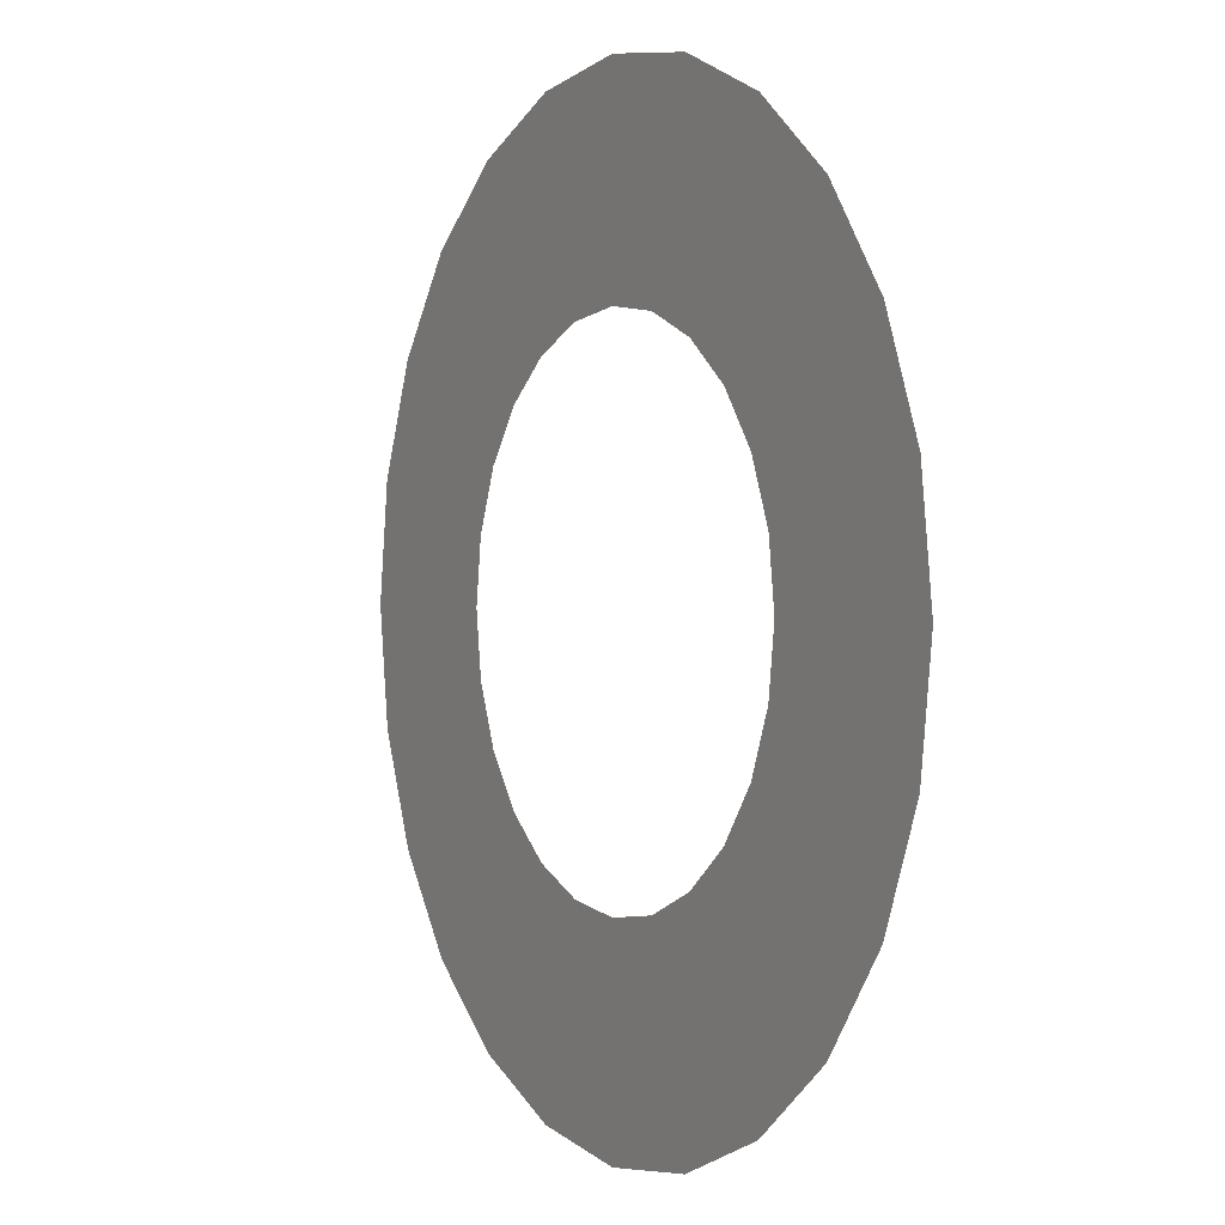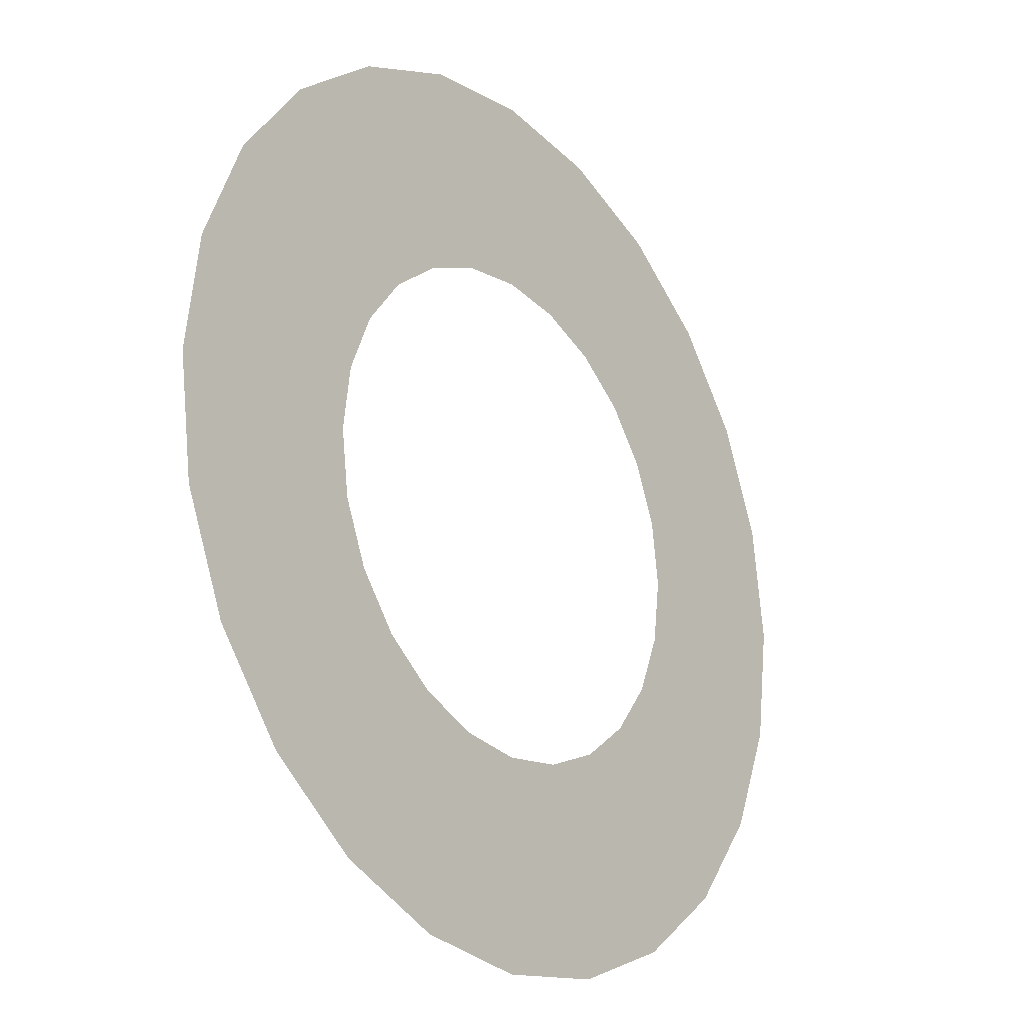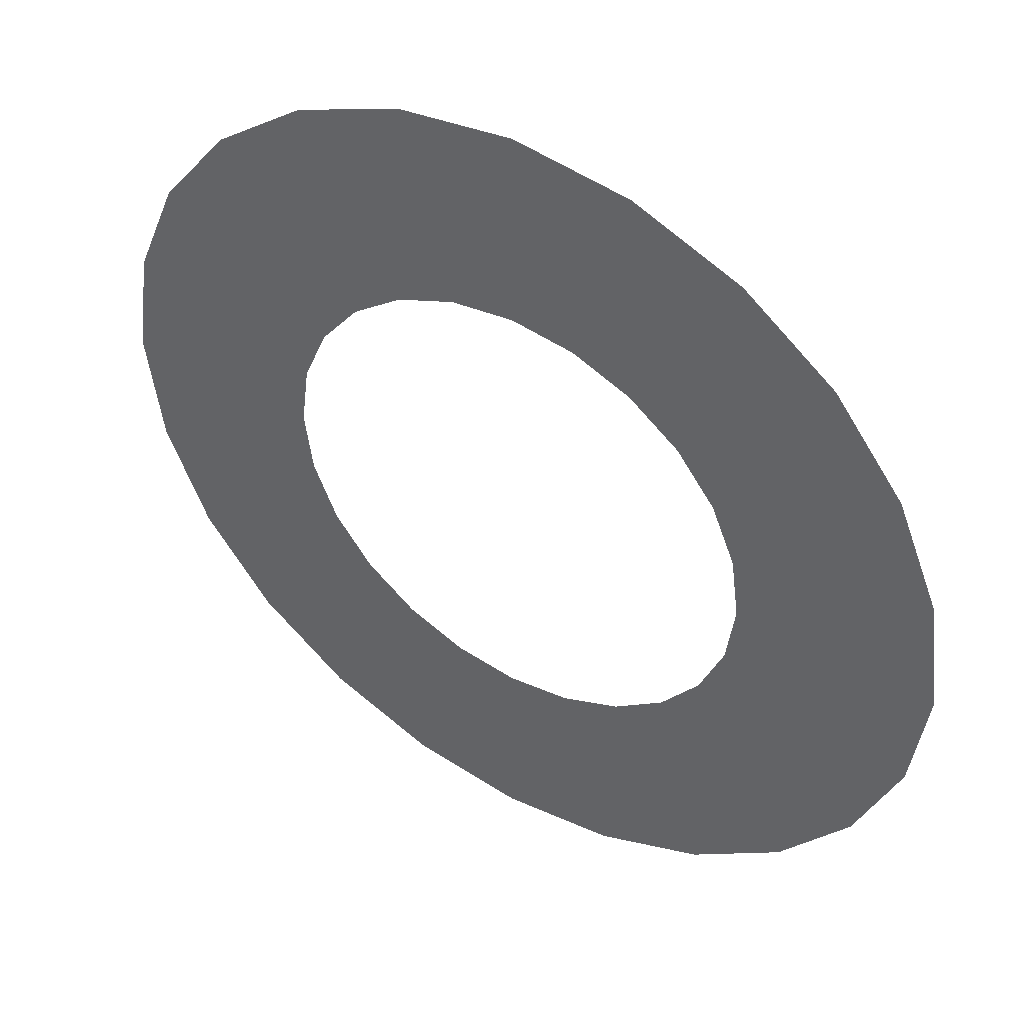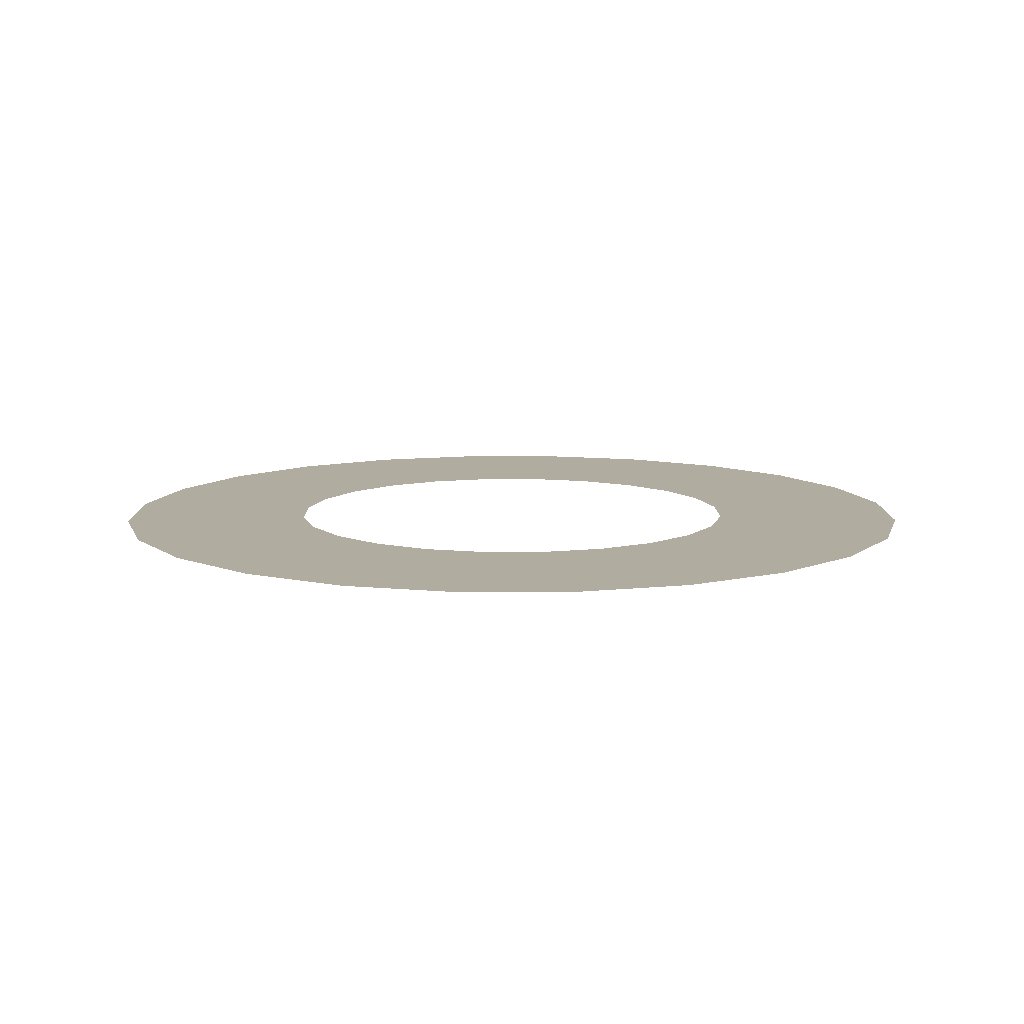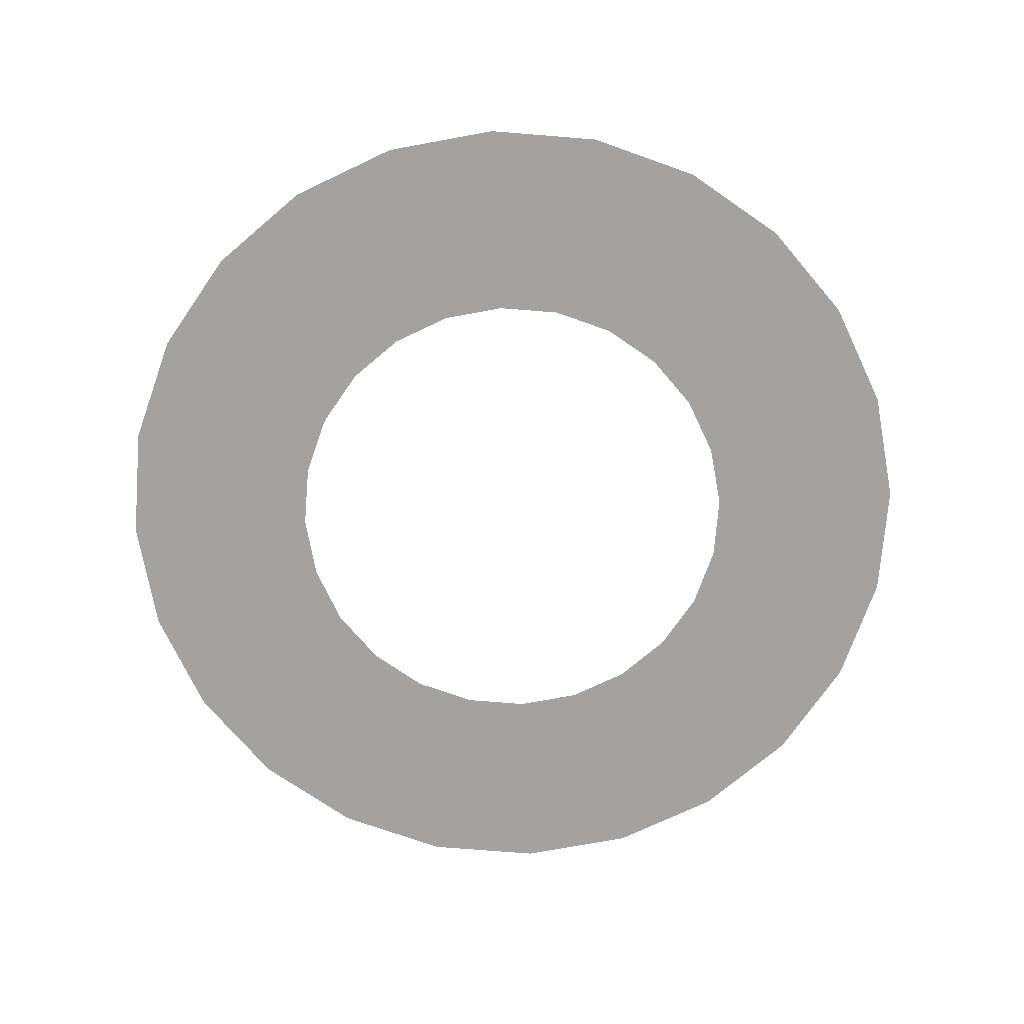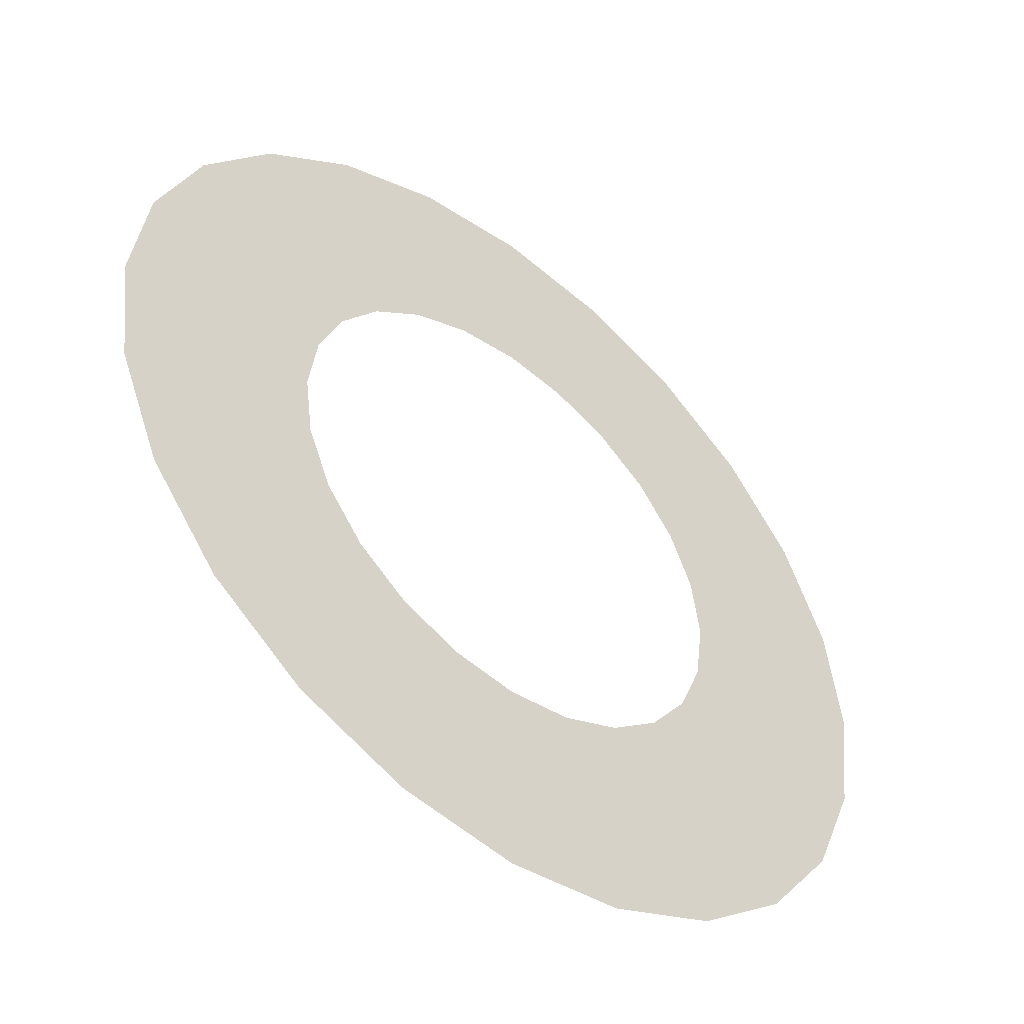
<metadata>
{"format":"obj","ext":"obj","renderer":"f3d","projection":"perspective","resolution":1024,"background":"white","views":[{"elev":1.1,"azim":-118.9,"up":"+Z"},{"elev":-22.5,"azim":-52.2,"up":"+Z"},{"elev":45.9,"azim":-147.7,"up":"+Z"},{"elev":10.1,"azim":-128.1,"up":"+Y"},{"elev":-72.7,"azim":-27.1,"up":"+Y"},{"elev":-49.5,"azim":140.1,"up":"+Z"}]}
</metadata>
<code>
g OmbraBlob
v -0.7385 -1.526e-05 1.526e-05
v -1 -7.629e-05 1.526e-05
v -0.9659 -7.629e-05 -0.2588
v -0.7133 -1.526e-05 -0.1911
v -0.866 -7.629e-05 -0.5
v -0.7133 -1.526e-05 0.1911
v -0.9659 -7.629e-05 0.2588
v -0.6396 -1.526e-05 -0.3693
v -0.7071 -7.629e-05 -0.7071
v -0.6396 -1.526e-05 0.3693
v -0.866 -7.629e-05 0.5
v -0.5222 -1.526e-05 -0.5222
v -0.5 -7.629e-05 -0.866
v -0.5222 -1.526e-05 0.5222
v -0.7071 -7.629e-05 0.7071
v -0.3693 -1.526e-05 -0.6396
v -0.2588 -7.629e-05 -0.9659
v -0.3693 -1.526e-05 0.6396
v -0.5 -7.629e-05 0.866
v -0.1911 -1.526e-05 -0.7133
v -1.526e-05 -7.629e-05 -1
v -0.1911 -1.526e-05 0.7133
v -0.2588 -7.629e-05 0.9659
v -1.526e-05 -1.526e-05 -0.7385
v 0.2588 -7.629e-05 -0.9659
v -1.526e-05 -1.526e-05 0.7385
v -1.526e-05 -7.629e-05 1
v 0.1911 -1.526e-05 -0.7133
v 0.5 -7.629e-05 -0.866
v 0.1911 -1.526e-05 0.7133
v 0.2588 -7.629e-05 0.9659
v 0.3693 -1.526e-05 -0.6396
v 0.7071 -7.629e-05 -0.7071
v 0.3693 -1.526e-05 0.6396
v 0.5 -7.629e-05 0.866
v 0.5222 -1.526e-05 -0.5222
v 0.866 -7.629e-05 -0.5
v 0.5222 -1.526e-05 0.5222
v 0.7071 -7.629e-05 0.7071
v 0.6396 -1.526e-05 -0.3693
v 0.9659 -7.629e-05 -0.2588
v 0.6396 -1.526e-05 0.3693
v 0.866 -7.629e-05 0.5
v 0.7133 -1.526e-05 -0.1911
v 1 -7.629e-05 -1.526e-05
v 0.7133 -1.526e-05 0.1911
v 0.9659 -7.629e-05 0.2588
v 0.7385 -1.526e-05 1.526e-05
v 0.3882 7.629e-05 0.3882
v 0.4755 7.629e-05 0.2745
v 0.2745 7.629e-05 0.4755
v 0.5303 7.629e-05 0.1421
v 0.549 7.629e-05 1.526e-05
v 0.1421 7.629e-05 0.5303
v 0.5303 7.629e-05 -0.1421
v 0.4755 7.629e-05 -0.2745
v -1.526e-05 7.629e-05 0.549
v 0.3882 7.629e-05 -0.3882
v -0.1421 7.629e-05 0.5303
v 0.2745 7.629e-05 -0.4755
v -0.2745 7.629e-05 0.4755
v 0.1421 7.629e-05 -0.5303
v -0.3882 7.629e-05 0.3882
v -1.526e-05 7.629e-05 -0.549
v -0.4755 7.629e-05 0.2745
v -0.1421 7.629e-05 -0.5303
v -0.5303 7.629e-05 0.1421
v -0.2745 7.629e-05 -0.4755
v -0.549 7.629e-05 1.526e-05
v -0.3882 7.629e-05 -0.3882
v -0.5303 7.629e-05 -0.1421
v -0.4755 7.629e-05 -0.2745
g OmbraBlob_0
f 3 2 1
f 4 3 1
f 5 3 4
f 1 2 6
f 2 7 6
f 8 5 4
f 9 5 8
f 6 7 10
f 7 11 10
f 12 9 8
f 13 9 12
f 10 11 14
f 11 15 14
f 16 13 12
f 17 13 16
f 14 15 18
f 15 19 18
f 20 17 16
f 21 17 20
f 18 19 22
f 19 23 22
f 24 21 20
f 25 21 24
f 22 23 26
f 23 27 26
f 28 25 24
f 29 25 28
f 26 27 30
f 27 31 30
f 32 29 28
f 33 29 32
f 30 31 34
f 31 35 34
f 36 33 32
f 37 33 36
f 34 35 38
f 35 39 38
f 40 37 36
f 41 37 40
f 38 39 42
f 39 43 42
f 44 41 40
f 45 41 44
f 42 43 46
f 43 47 46
f 47 45 48
f 48 45 44
f 46 47 48
f 34 38 49
f 49 38 50
f 38 42 50
f 51 34 49
f 50 42 52
f 42 46 52
f 30 34 51
f 52 46 53
f 46 48 53
f 54 30 51
f 53 48 55
f 48 44 55
f 26 30 54
f 55 44 56
f 57 26 54
f 44 40 56
f 22 26 57
f 56 40 58
f 59 22 57
f 40 36 58
f 18 22 59
f 58 36 60
f 61 18 59
f 36 32 60
f 14 18 61
f 60 32 62
f 63 14 61
f 32 28 62
f 10 14 63
f 62 28 64
f 65 10 63
f 28 24 64
f 6 10 65
f 64 24 66
f 67 6 65
f 24 20 66
f 1 6 67
f 66 20 68
f 69 1 67
f 20 16 68
f 4 1 69
f 68 16 70
f 71 4 69
f 16 12 70
f 8 4 71
f 70 12 72
f 72 8 71
f 12 8 72

</code>
